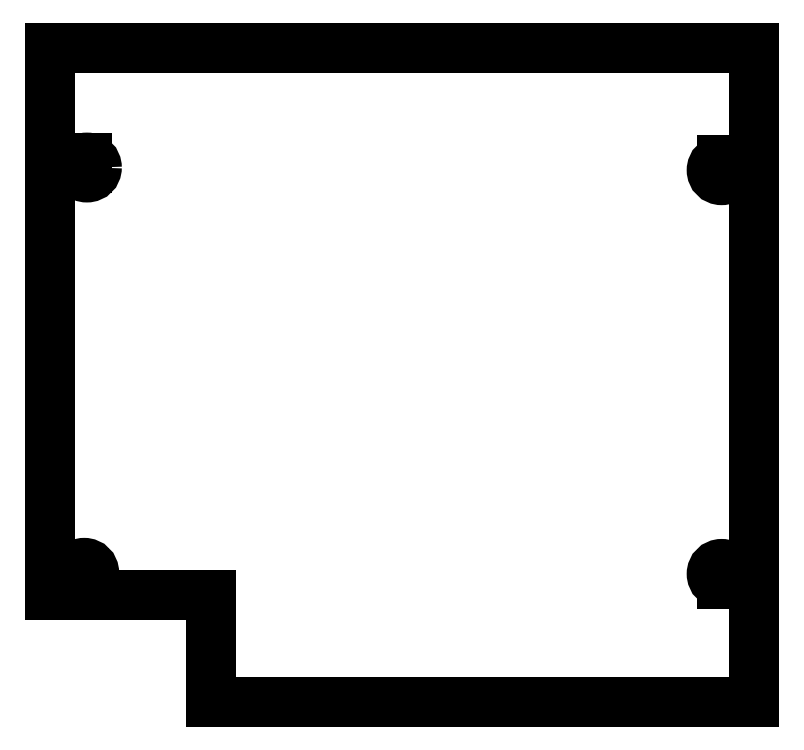
<metadata>
{"format":"dxf","ext":"dxf","renderer":"ezdxf+matplotlib","layout":"modelspace","background":"white","min_lineweight":24,"dpi":150}
</metadata>
<code>
0
SECTION
2
ENTITIES
0
LINE
8
0
10
-66.65
20
52
30
0
11
64.65
21
52
31
0
0
LINE
8
0
10
64.65
20
52
30
0
11
64.65
21
-70.1
31
0
0
LINE
8
0
10
-36.65
20
-50.1
30
0
11
-66.65
21
-50.1
31
0
0
LINE
8
0
10
-66.65
20
-50.1
30
0
11
-66.65
21
52
31
0
0
CIRCLE
8
0
10
-59.8
20
29.65
30
0
40
1.85
210
0
220
0
230
1
0
CIRCLE
8
0
10
-60.3
20
-45.95
30
0
40
1.85
210
0
220
0
230
1
0
LINE
8
0
10
-60.3
20
-45.95
30
0
11
-60.3
21
-47.8
31
0
0
LINE
8
0
10
-60.3
20
-45.95
30
0
11
-62.15
21
-45.95
31
0
0
LINE
8
0
10
-59.8
20
29.65
30
0
11
-59.8
21
31.5
31
0
0
LINE
8
0
10
-59.8
20
29.65
30
0
11
-61.65
21
29.65
31
0
0
CIRCLE
8
0
10
58.6
20
-46.15
30
0
40
1.85
210
0
220
0
230
1
0
LINE
8
0
10
58.6
20
-46.15
30
0
11
60.45
21
-46.15
31
0
0
LINE
8
0
10
58.6
20
-46.15
30
0
11
58.6
21
-48
31
0
0
CIRCLE
8
0
10
58.6
20
29.15
30
0
40
1.85
210
0
220
0
230
1
0
LINE
8
0
10
58.6
20
29.15
30
0
11
58.6
21
31
31
0
0
LINE
8
0
10
58.6
20
29.15
30
0
11
60.45
21
29.15
31
0
0
LINE
8
0
10
-36.65
20
-50.1
30
0
11
-36.65
21
-70.1
31
0
0
LINE
8
0
10
-36.65
20
-70.1
30
0
11
64.65
21
-70.1
31
0
0
ENDSEC
0
EOF

</code>
